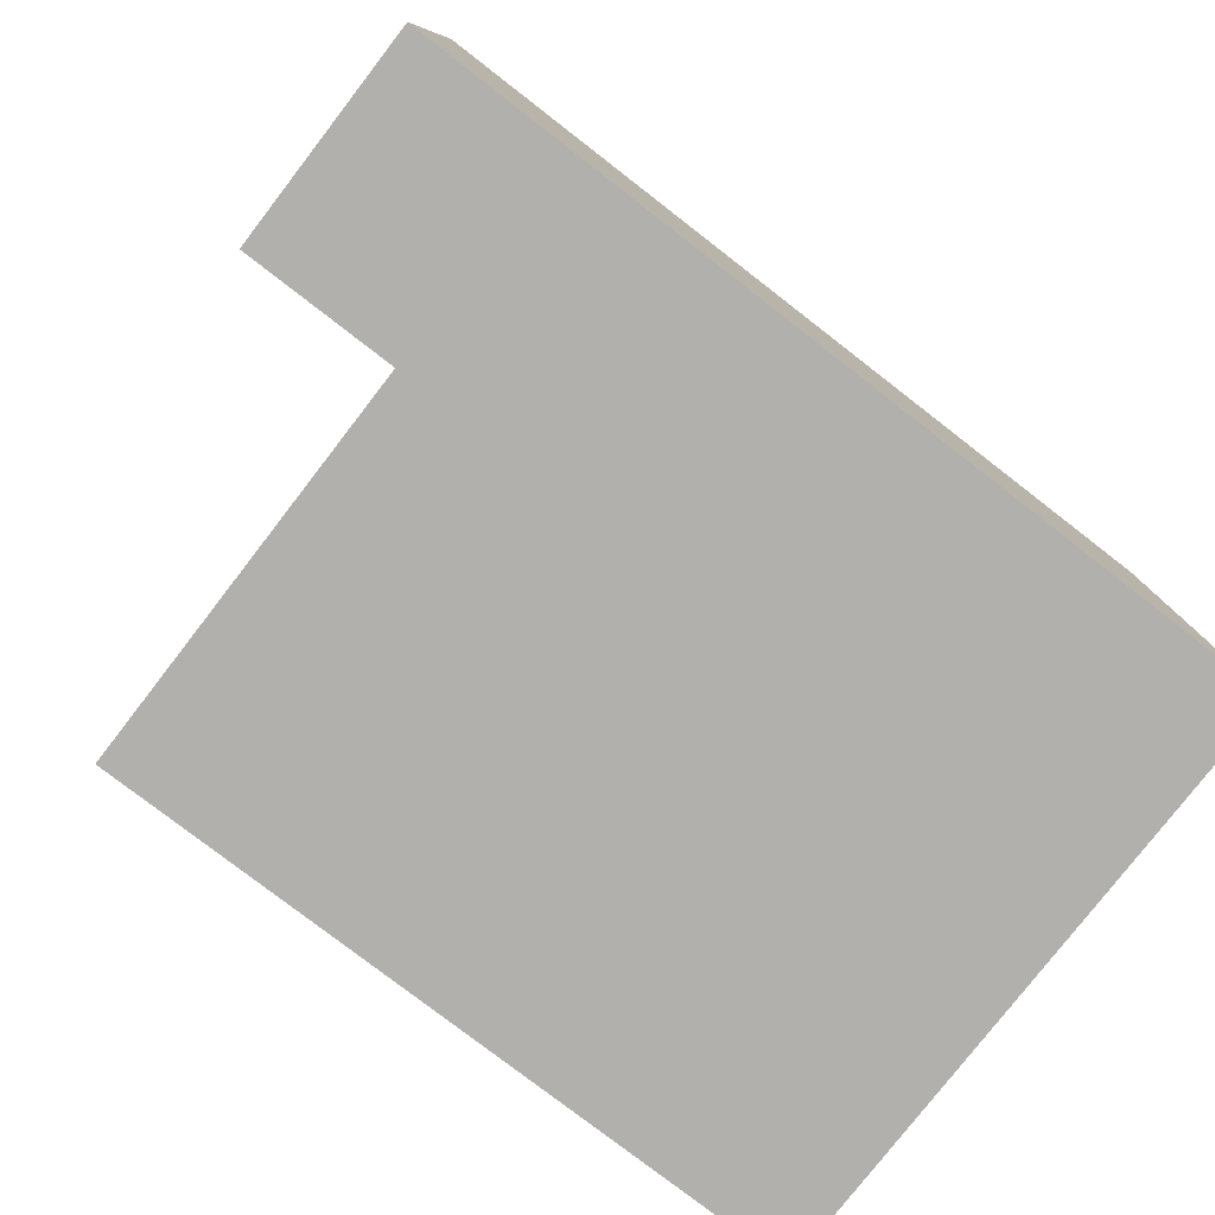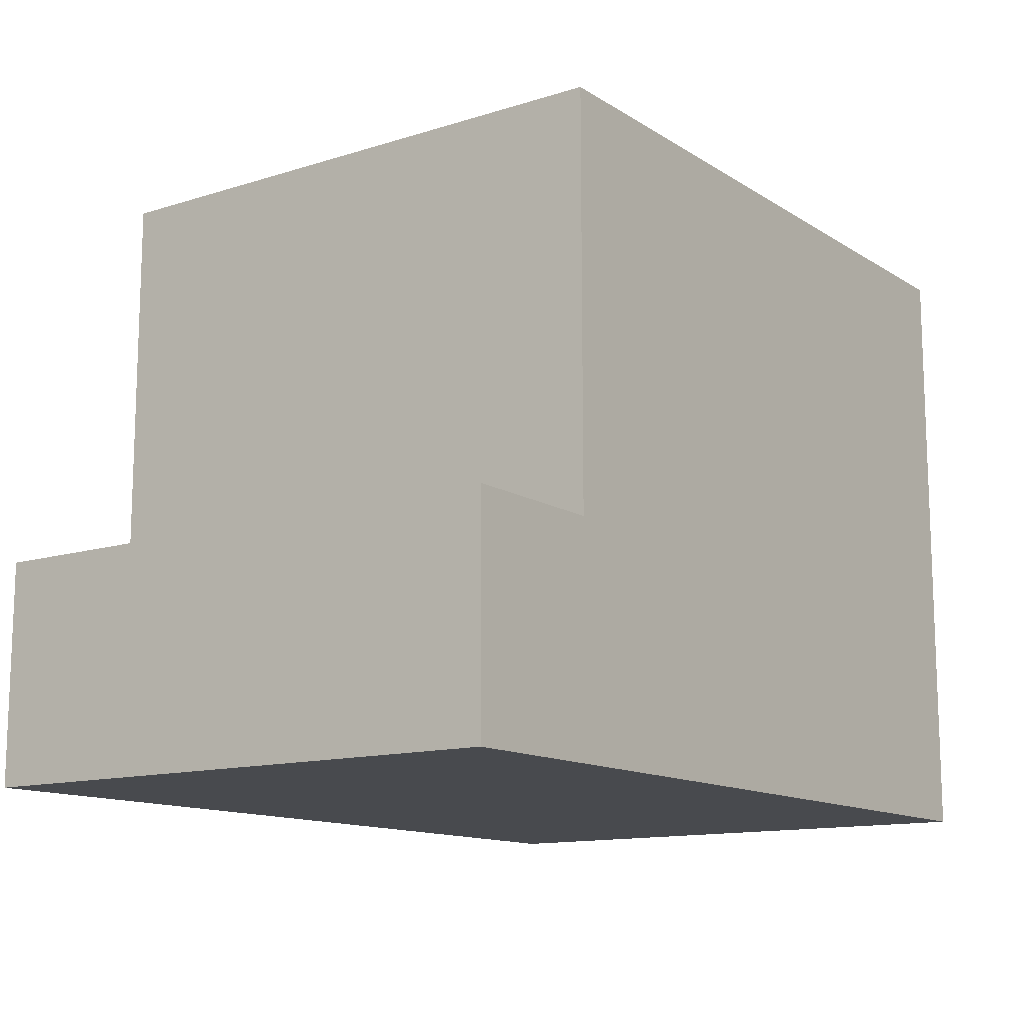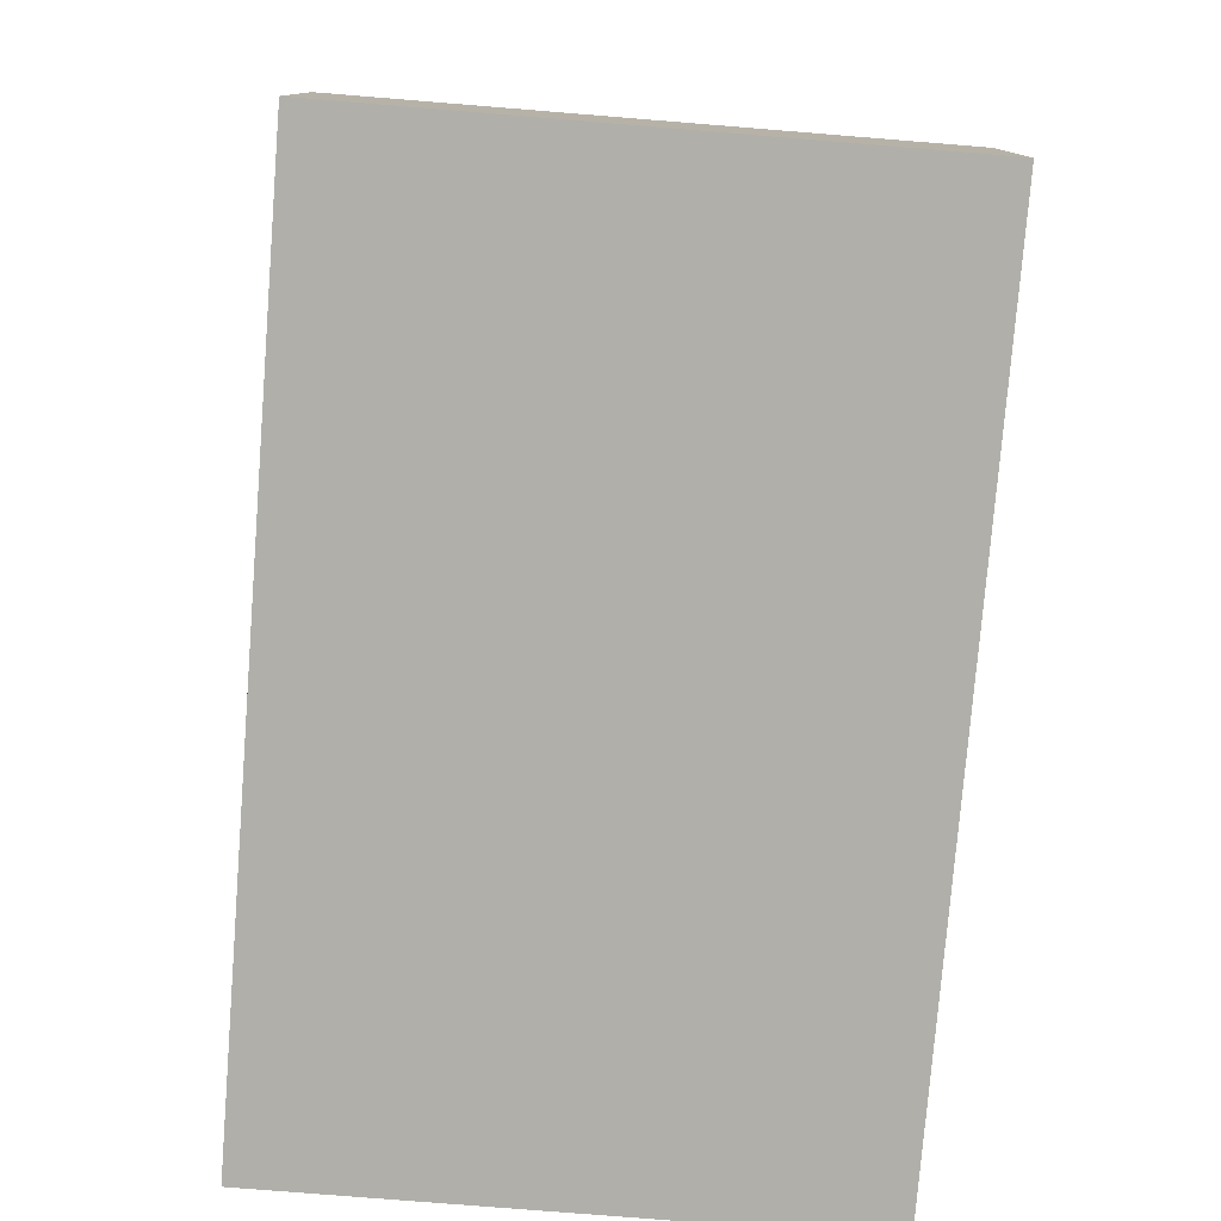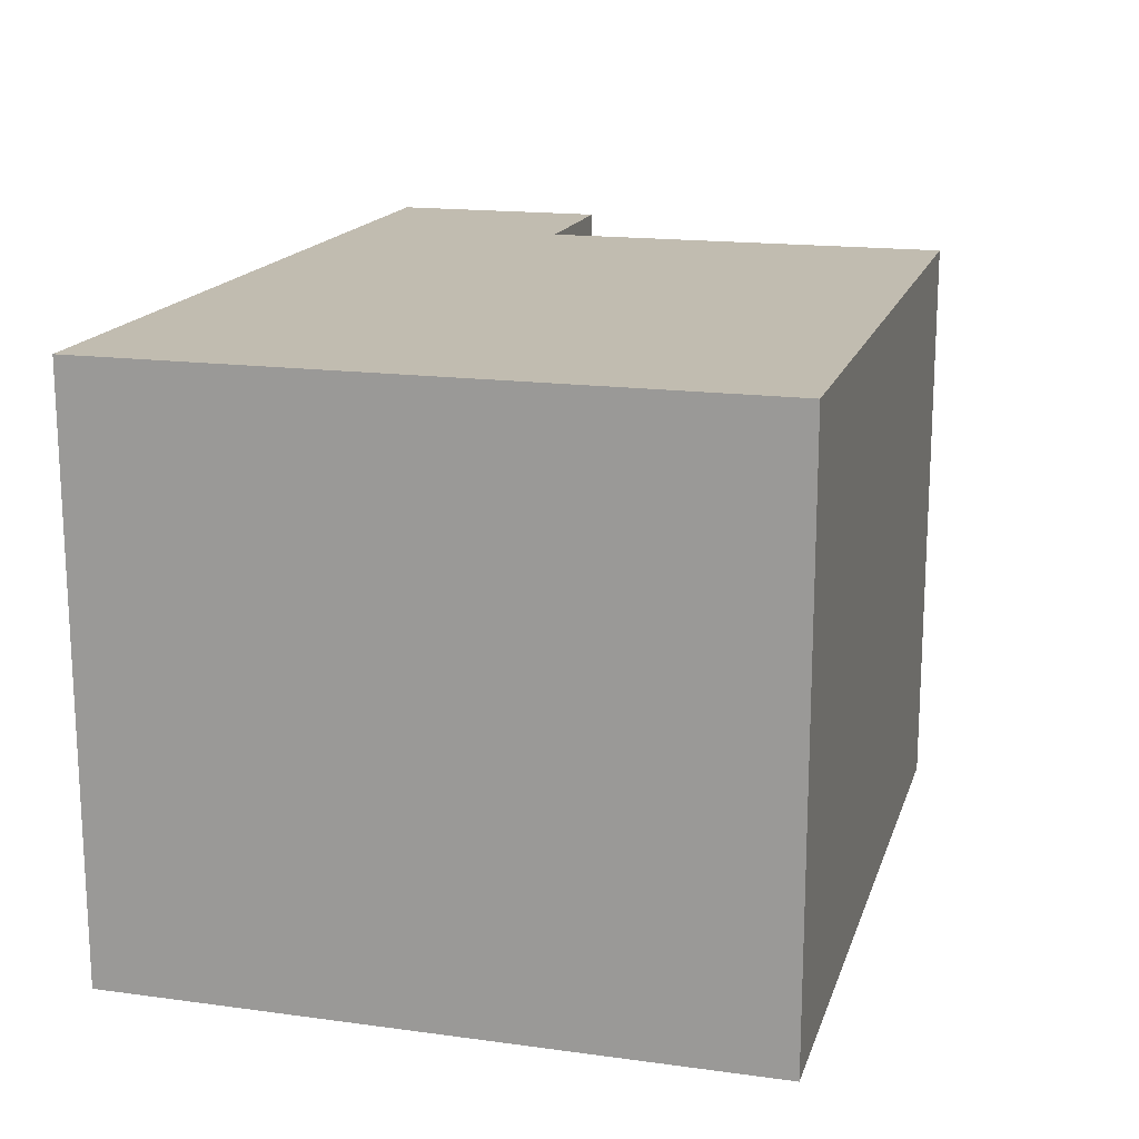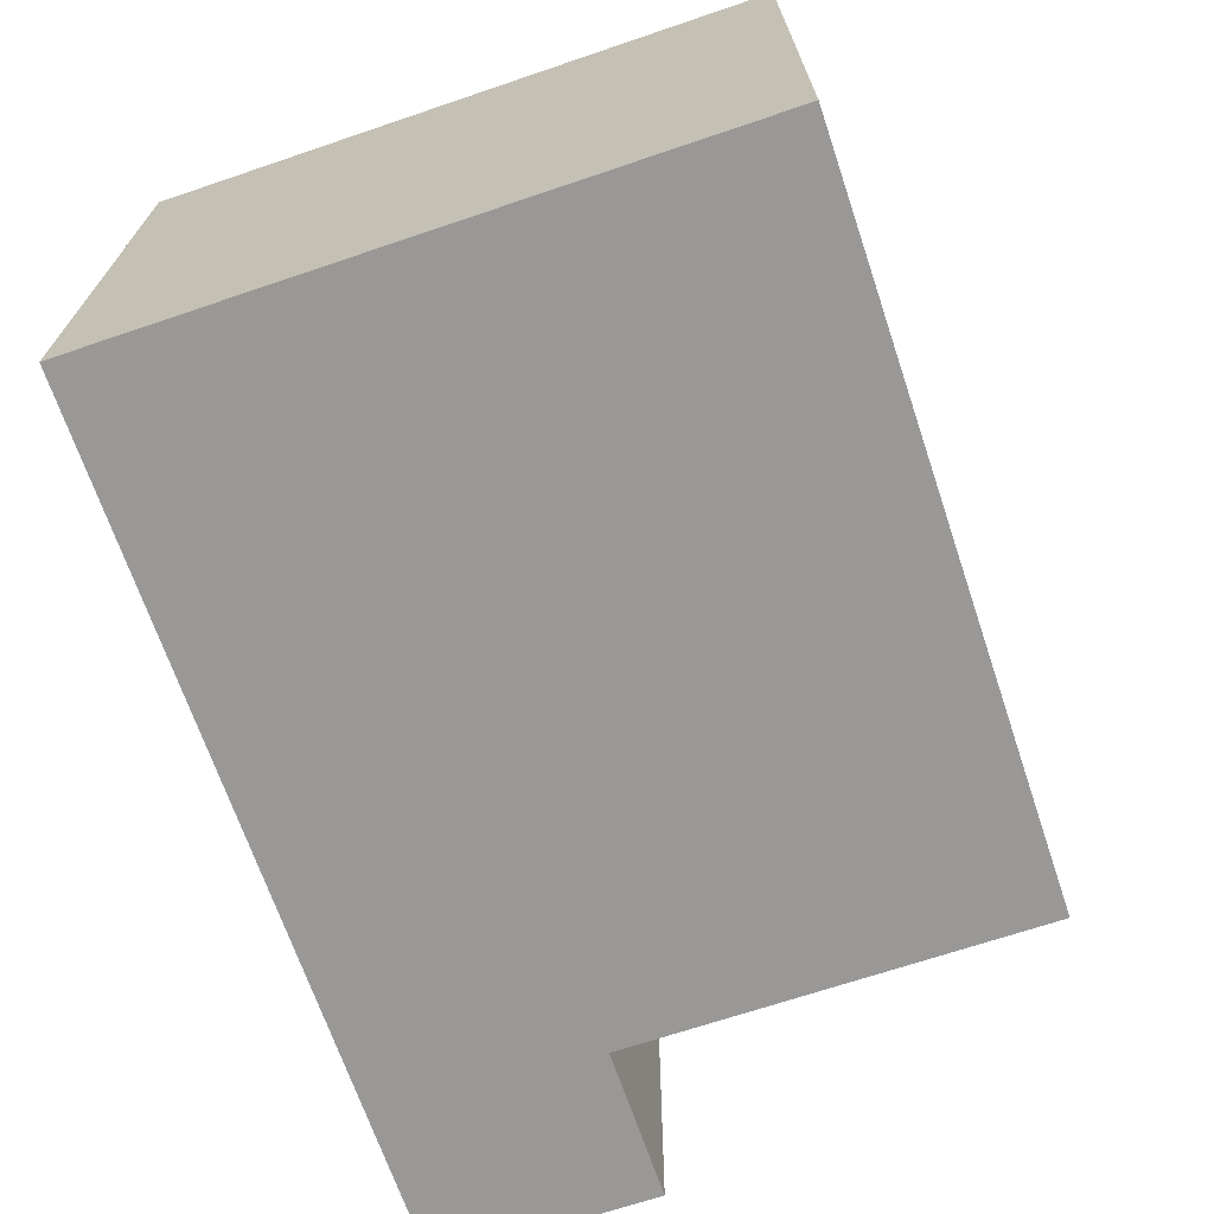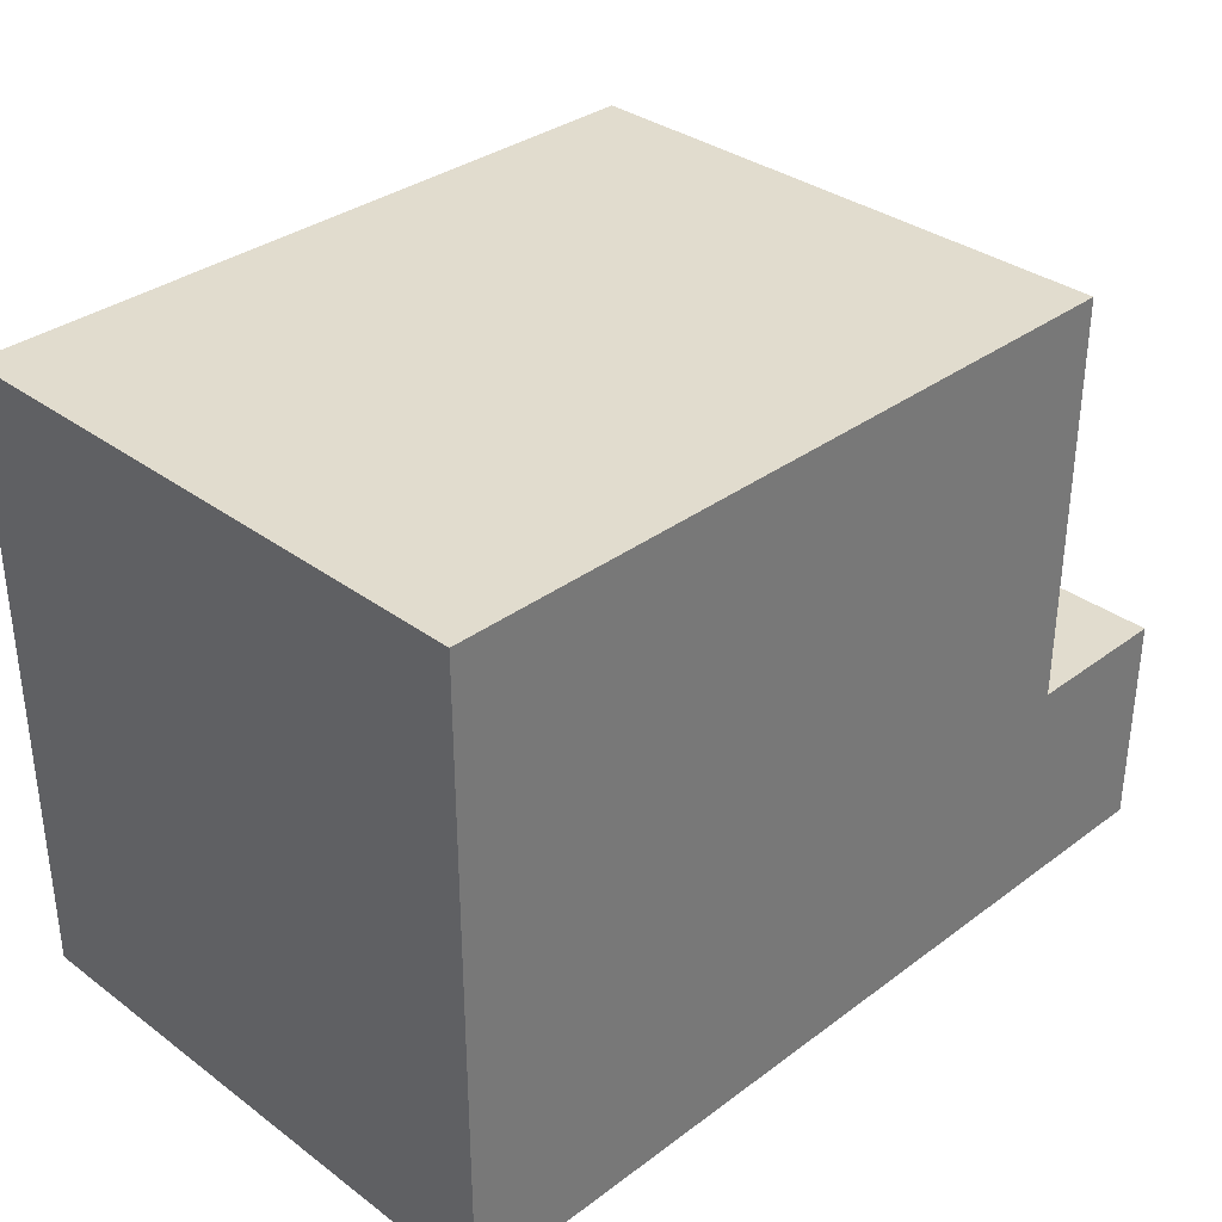
<metadata>
{"format":"obj","ext":"obj","renderer":"f3d","projection":"perspective","resolution":1024,"background":"white","views":[{"elev":-78.8,"azim":142.3,"up":"+Y"},{"elev":-12.9,"azim":125.7,"up":"+Z"},{"elev":-78.0,"azim":85.4,"up":"+Z"},{"elev":16.6,"azim":-74.6,"up":"+Y"},{"elev":-68.6,"azim":-71.3,"up":"+Y"},{"elev":34.0,"azim":-45.1,"up":"+Z"}]}
</metadata>
<code>
v -2.984 -1.8 2.172
v -2.984 -1.8 -1.377
v 1.962 -1.8 -1.377
v 1.962 -1.8 -0.1366
v 1.101 -1.8 -0.1366
v 1.101 -1.8 2.172
v -2.984 1.4 2.172
v -2.984 1.4 -1.377
v 1.962 1.4 -1.377
v 1.962 1.4 -0.1366
v 1.101 1.4 -0.1366
v 1.101 1.4 2.172
f 1 2 7
f 2 8 7
f 2 3 8
f 3 9 8
f 3 4 9
f 4 10 9
f 4 5 10
f 5 11 10
f 5 6 11
f 6 12 11
f 6 1 12
f 1 7 12
f 1 2 1
f 1 3 2
f 3 5 4
f 1 5 3
f 5 1 6
f 7 7 8
f 7 8 9
f 9 10 11
f 7 9 11
f 11 12 7

</code>
